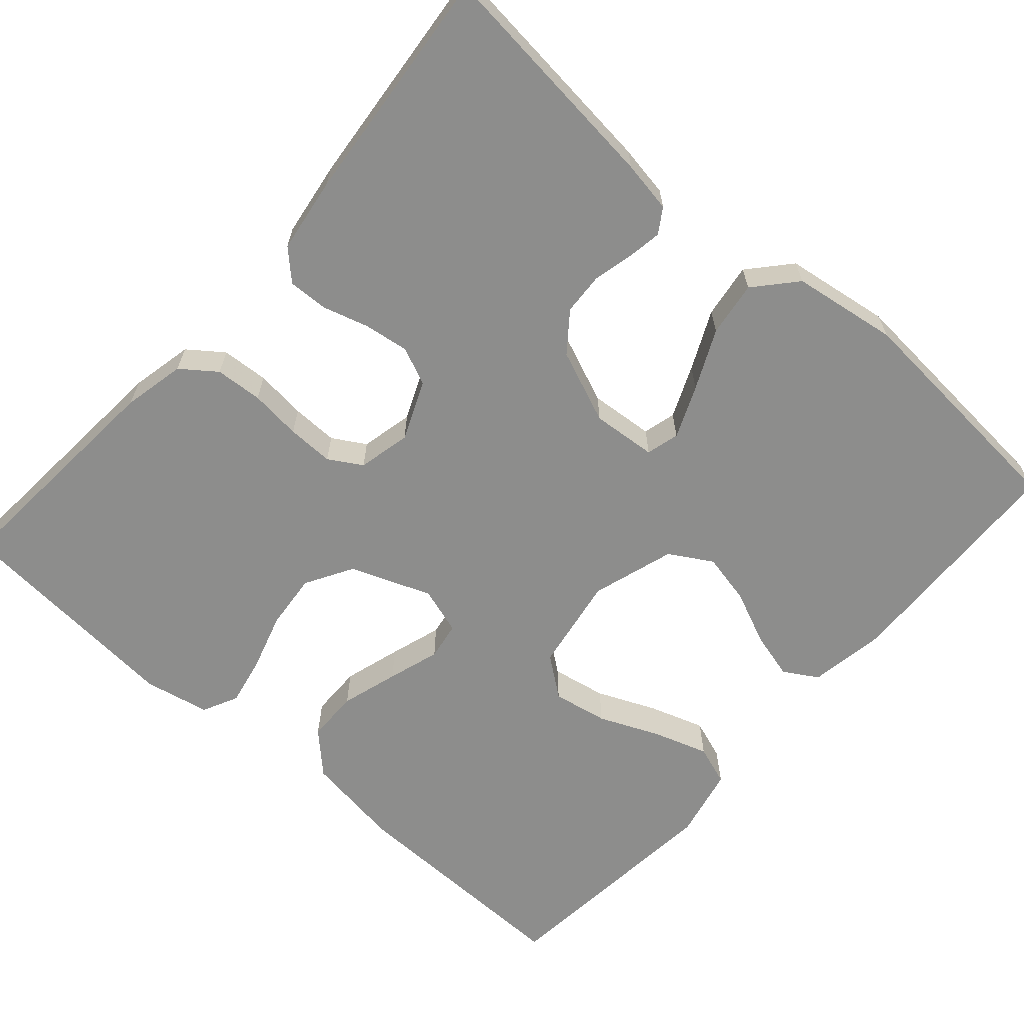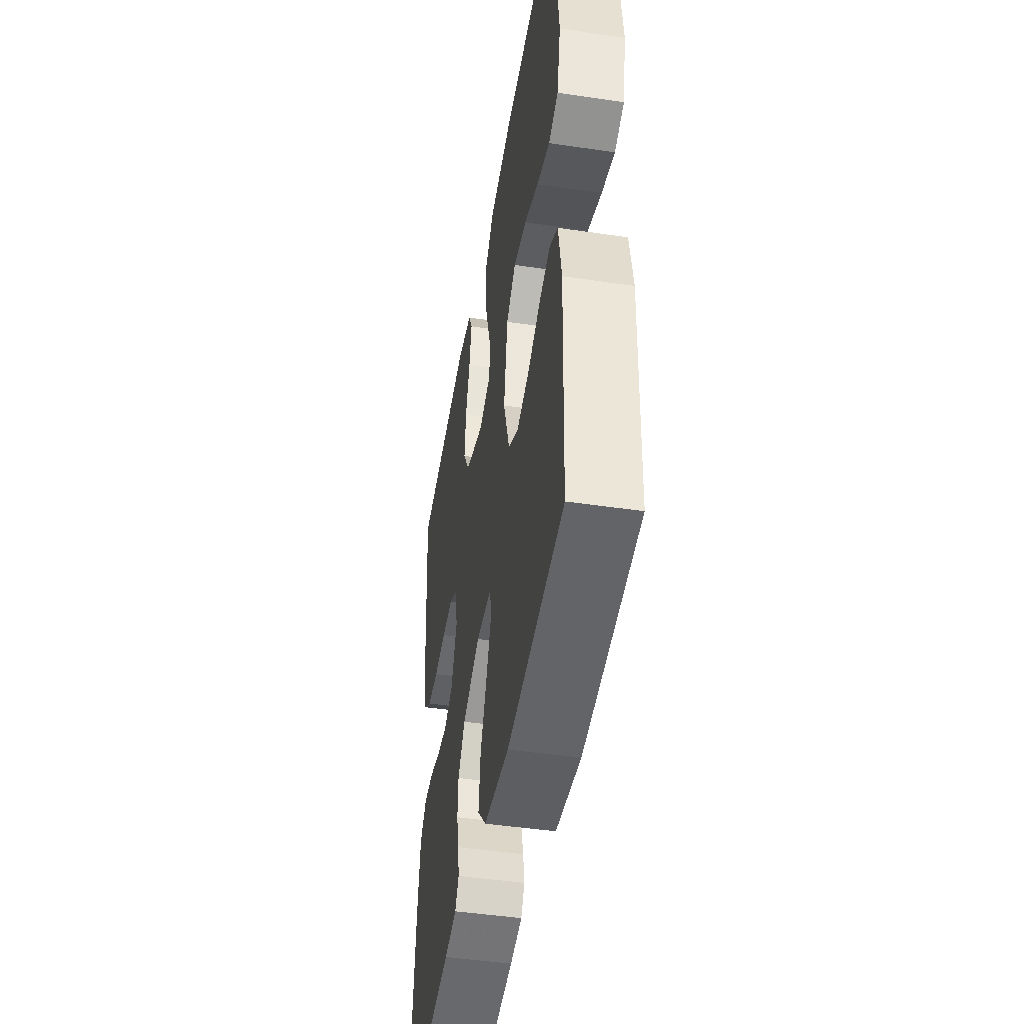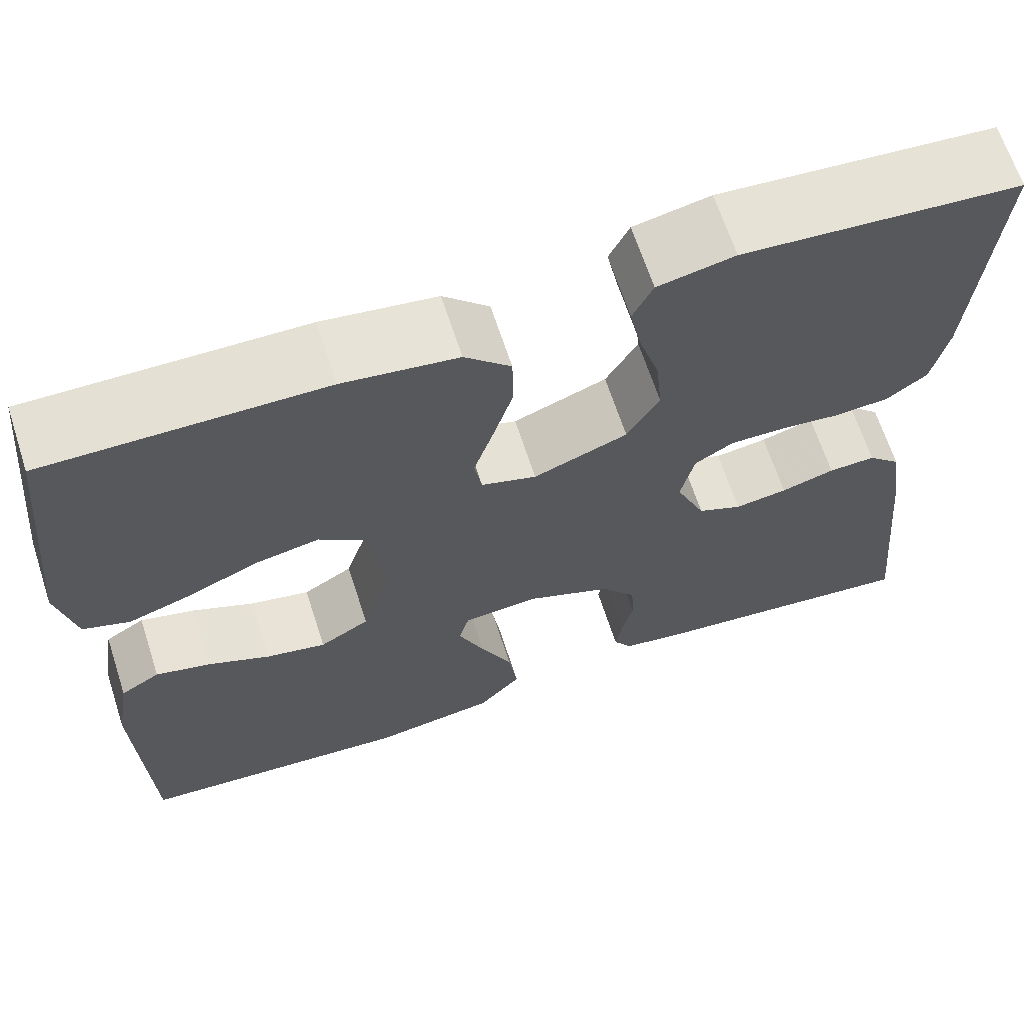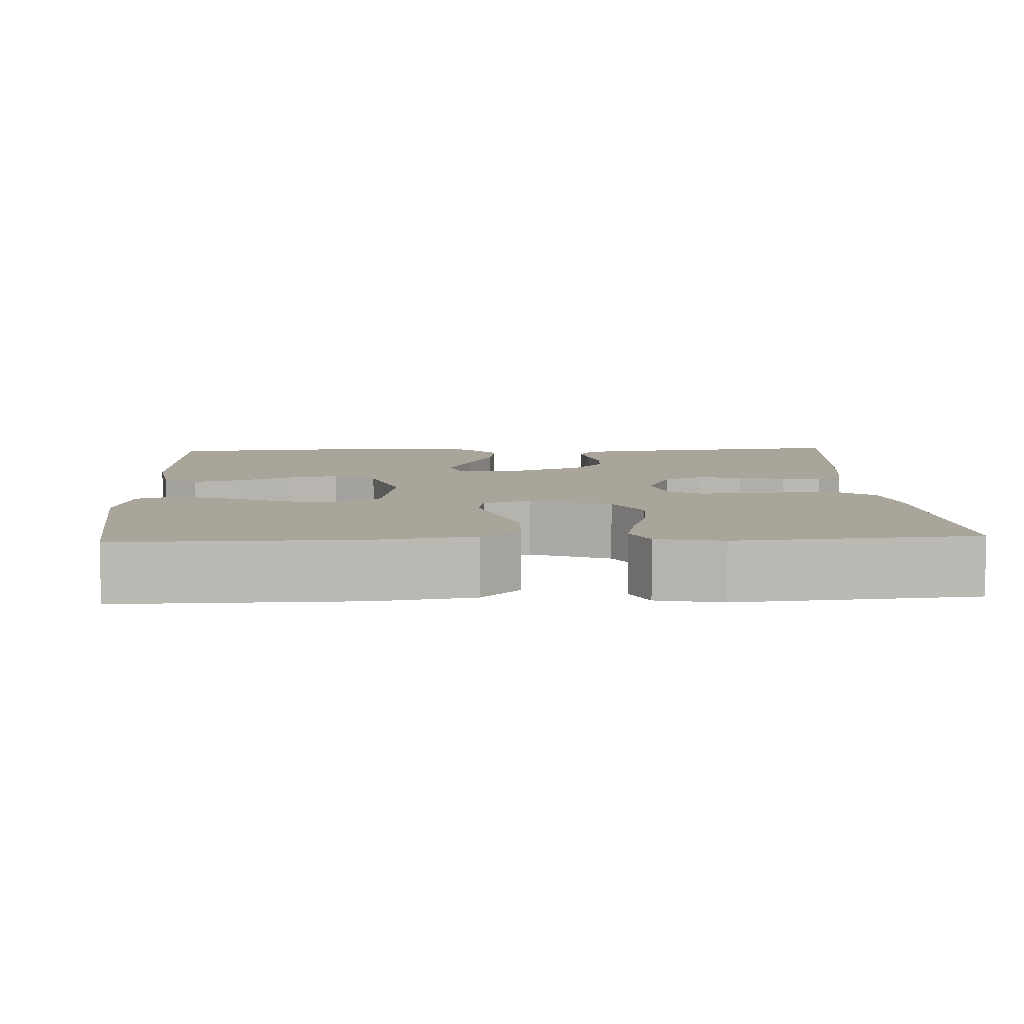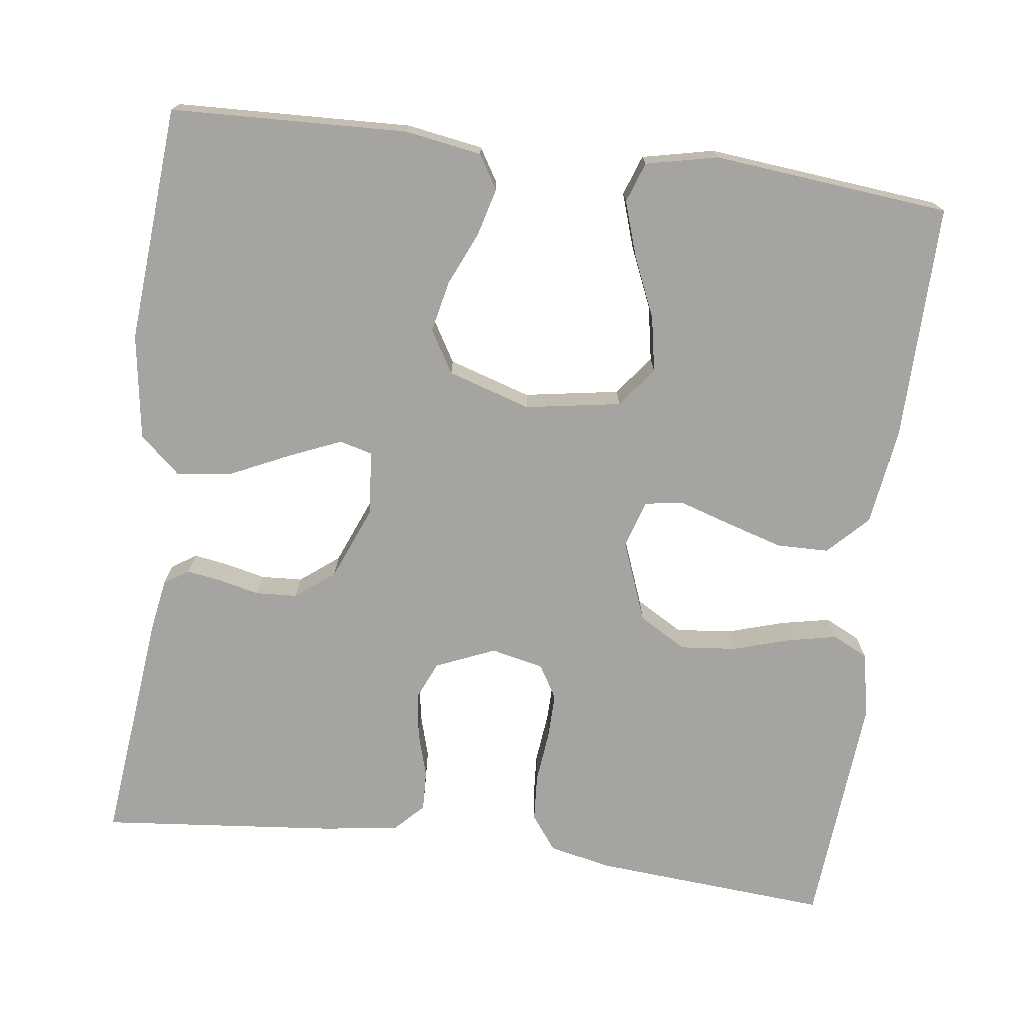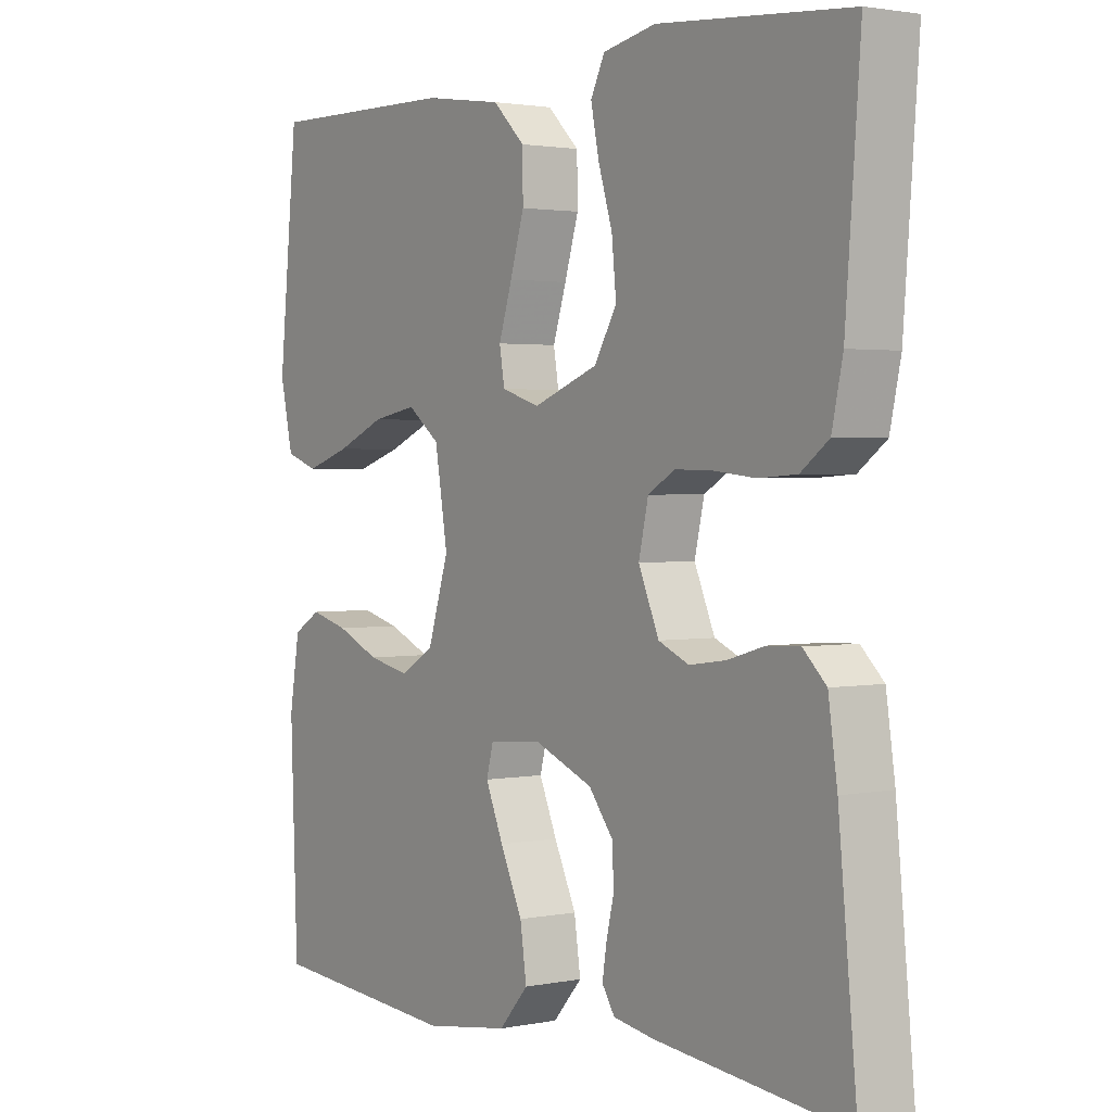
<metadata>
{"format":"obj","ext":"obj","renderer":"f3d","projection":"perspective","resolution":1024,"background":"white","views":[{"elev":-64.4,"azim":138.6,"up":"+Y"},{"elev":-46.7,"azim":-99.5,"up":"+Z"},{"elev":65.8,"azim":-18.0,"up":"+Z"},{"elev":7.5,"azim":-2.9,"up":"+Y"},{"elev":-73.3,"azim":-97.4,"up":"+Y"},{"elev":2.0,"azim":54.6,"up":"+Z"}]}
</metadata>
<code>
v 0.5 0.07 -0.5
v 0.2 0.07 -0.468
v 0.135 0.07 -0.457
v 0.115 0.07 -0.426
v 0.122 0.07 -0.382
v 0.134 0.07 -0.331
v 0.131 0.07 -0.278
v 0.093 0.07 -0.229
v 0 0.07 -0.191
v -0.082 0.07 -0.198
v -0.093 0.07 -0.24
v -0.065 0.07 -0.306
v -0.03 0.07 -0.381
v -0.02 0.07 -0.451
v -0.066 0.07 -0.503
v -0.2 0.07 -0.523
v -0.5 0.07 -0.5
v -0.511 0.07 -0.2
v -0.495 0.07 -0.103
v -0.452 0.07 -0.077
v -0.392 0.07 -0.093
v -0.324 0.07 -0.123
v -0.259 0.07 -0.137
v -0.205 0.07 -0.105
v -0.172 0.07 0
v -0.192 0.07 0.121
v -0.243 0.07 0.16
v -0.313 0.07 0.147
v -0.389 0.07 0.114
v -0.459 0.07 0.091
v -0.51 0.07 0.109
v -0.53 0.07 0.2
v -0.5 0.07 0.5
v -0.2 0.07 0.496
v -0.076 0.07 0.478
v -0.026 0.07 0.429
v -0.025 0.07 0.363
v -0.047 0.07 0.29
v -0.068 0.07 0.224
v -0.06 0.07 0.176
v 0 0.07 0.157
v 0.102 0.07 0.196
v 0.137 0.07 0.256
v 0.13 0.07 0.327
v 0.108 0.07 0.399
v 0.095 0.07 0.462
v 0.117 0.07 0.507
v 0.2 0.07 0.524
v 0.5 0.07 0.5
v 0.477 0.07 0.2
v 0.46 0.07 0.121
v 0.416 0.07 0.088
v 0.356 0.07 0.084
v 0.291 0.07 0.091
v 0.232 0.07 0.092
v 0.19 0.07 0.067
v 0.175 0.07 0
v 0.207 0.07 -0.075
v 0.255 0.07 -0.096
v 0.312 0.07 -0.088
v 0.37 0.07 -0.071
v 0.421 0.07 -0.069
v 0.457 0.07 -0.104
v 0.471 0.07 -0.2
v 0.5 0 -0.5
v 0.2 0 -0.468
v 0.135 0 -0.457
v 0.115 0 -0.426
v 0.122 0 -0.382
v 0.134 0 -0.331
v 0.131 0 -0.278
v 0.093 0 -0.229
v 0 0 -0.191
v -0.082 0 -0.198
v -0.093 0 -0.24
v -0.065 0 -0.306
v -0.03 0 -0.381
v -0.02 0 -0.451
v -0.066 0 -0.503
v -0.2 0 -0.523
v -0.5 0 -0.5
v -0.511 0 -0.2
v -0.495 0 -0.103
v -0.452 0 -0.077
v -0.392 0 -0.093
v -0.324 0 -0.123
v -0.259 0 -0.137
v -0.205 0 -0.105
v -0.172 0 0
v -0.192 0 0.121
v -0.243 0 0.16
v -0.313 0 0.147
v -0.389 0 0.114
v -0.459 0 0.091
v -0.51 0 0.109
v -0.53 0 0.2
v -0.5 0 0.5
v -0.2 0 0.496
v -0.076 0 0.478
v -0.026 0 0.429
v -0.025 0 0.363
v -0.047 0 0.29
v -0.068 0 0.224
v -0.06 0 0.176
v 0 0 0.157
v 0.102 0 0.196
v 0.137 0 0.256
v 0.13 0 0.327
v 0.108 0 0.399
v 0.095 0 0.462
v 0.117 0 0.507
v 0.2 0 0.524
v 0.5 0 0.5
v 0.477 0 0.2
v 0.46 0 0.121
v 0.416 0 0.088
v 0.356 0 0.084
v 0.291 0 0.091
v 0.232 0 0.092
v 0.19 0 0.067
v 0.175 0 0
v 0.207 0 -0.075
v 0.255 0 -0.096
v 0.312 0 -0.088
v 0.37 0 -0.071
v 0.421 0 -0.069
v 0.457 0 -0.104
v 0.471 0 -0.2
f 60 61 62 63
f 59 60 63 64
f 58 59 64 1
f 51 52 53 54
f 51 54 55
f 50 51 55
f 49 50 55
f 48 49 55 56
f 44 45 46 47
f 43 44 47 48
f 36 37 38 39
f 34 35 36 39
f 34 39 40
f 33 34 40
f 32 33 40
f 28 29 30 31
f 28 31 32
f 27 28 32
f 19 20 21 22
f 19 22 23
f 18 19 23
f 17 18 23
f 16 17 23 24
f 12 13 14 15
f 11 12 15 16
f 10 11 16 24
f 3 4 5 6
f 1 2 3 6
f 58 1 6 7
f 57 58 7 8
f 43 48 56 57
f 42 43 57 8
f 41 42 8 9
f 27 32 40 41
f 26 27 41
f 25 26 41 9
f 9 10 24 25
f 127 126 125 124
f 128 127 124 123
f 65 128 123 122
f 118 117 116 115
f 119 118 115
f 119 115 114
f 119 114 113
f 120 119 113 112
f 111 110 109 108
f 112 111 108 107
f 103 102 101 100
f 103 100 99 98
f 104 103 98
f 104 98 97
f 104 97 96
f 95 94 93 92
f 96 95 92
f 96 92 91
f 86 85 84 83
f 87 86 83
f 87 83 82
f 87 82 81
f 88 87 81 80
f 79 78 77 76
f 80 79 76 75
f 88 80 75 74
f 70 69 68 67
f 70 67 66 65
f 71 70 65 122
f 72 71 122 121
f 121 120 112 107
f 72 121 107 106
f 73 72 106 105
f 105 104 96 91
f 105 91 90
f 73 105 90 89
f 89 88 74 73
f 1 65 66 2
f 2 66 67 3
f 3 67 68 4
f 4 68 69 5
f 5 69 70 6
f 6 70 71 7
f 7 71 72 8
f 8 72 73 9
f 9 73 74 10
f 10 74 75 11
f 11 75 76 12
f 12 76 77 13
f 13 77 78 14
f 14 78 79 15
f 15 79 80 16
f 16 80 81 17
f 17 81 82 18
f 18 82 83 19
f 19 83 84 20
f 20 84 85 21
f 21 85 86 22
f 22 86 87 23
f 23 87 88 24
f 24 88 89 25
f 25 89 90 26
f 26 90 91 27
f 27 91 92 28
f 28 92 93 29
f 29 93 94 30
f 30 94 95 31
f 31 95 96 32
f 32 96 97 33
f 33 97 98 34
f 34 98 99 35
f 35 99 100 36
f 36 100 101 37
f 37 101 102 38
f 38 102 103 39
f 39 103 104 40
f 40 104 105 41
f 41 105 106 42
f 42 106 107 43
f 43 107 108 44
f 44 108 109 45
f 45 109 110 46
f 46 110 111 47
f 47 111 112 48
f 48 112 113 49
f 49 113 114 50
f 50 114 115 51
f 51 115 116 52
f 52 116 117 53
f 53 117 118 54
f 54 118 119 55
f 55 119 120 56
f 56 120 121 57
f 57 121 122 58
f 58 122 123 59
f 59 123 124 60
f 60 124 125 61
f 61 125 126 62
f 62 126 127 63
f 63 127 128 64
f 64 128 65 1

</code>
